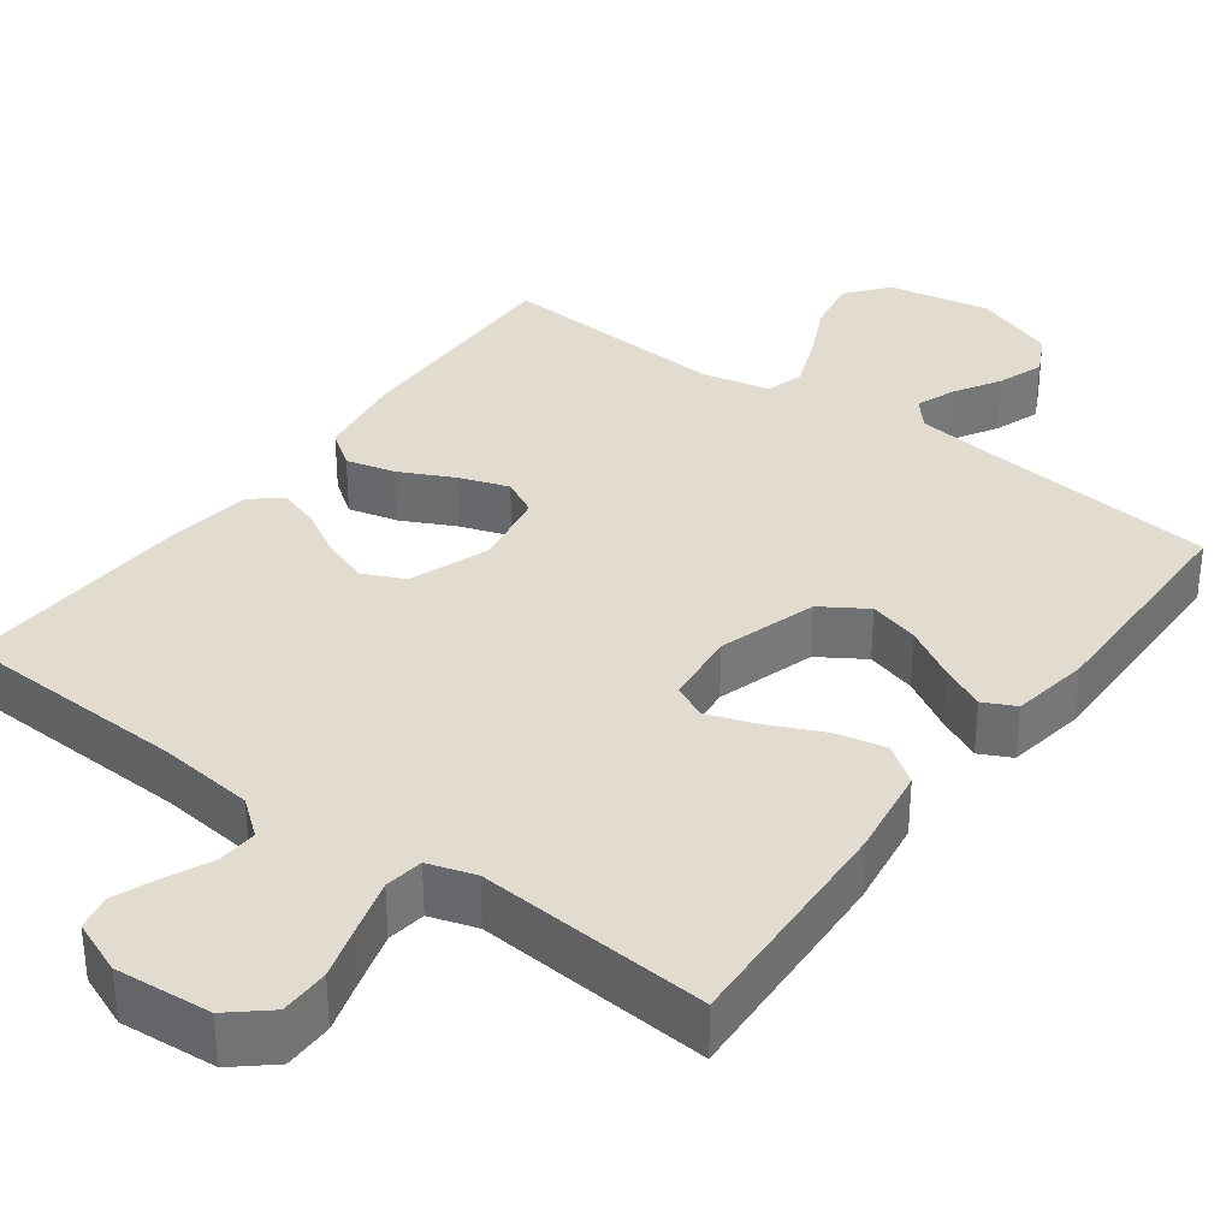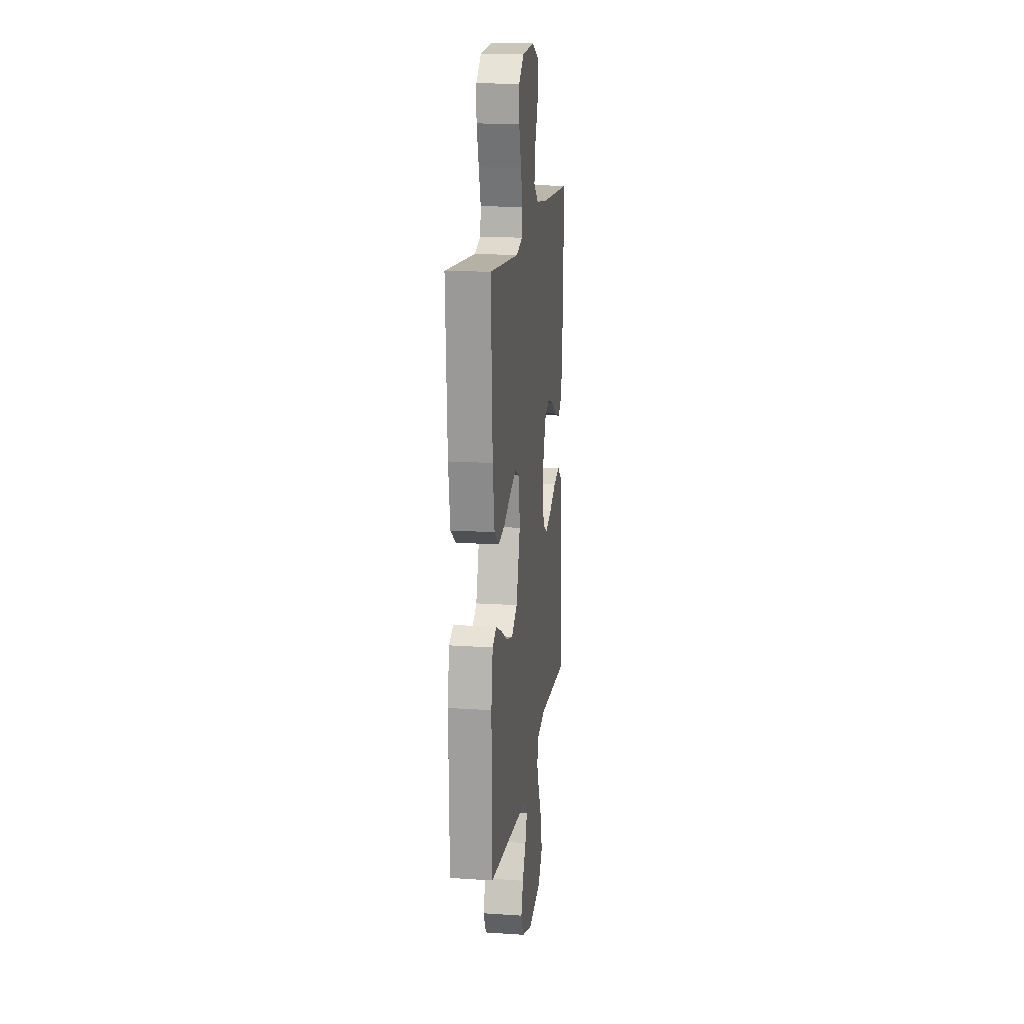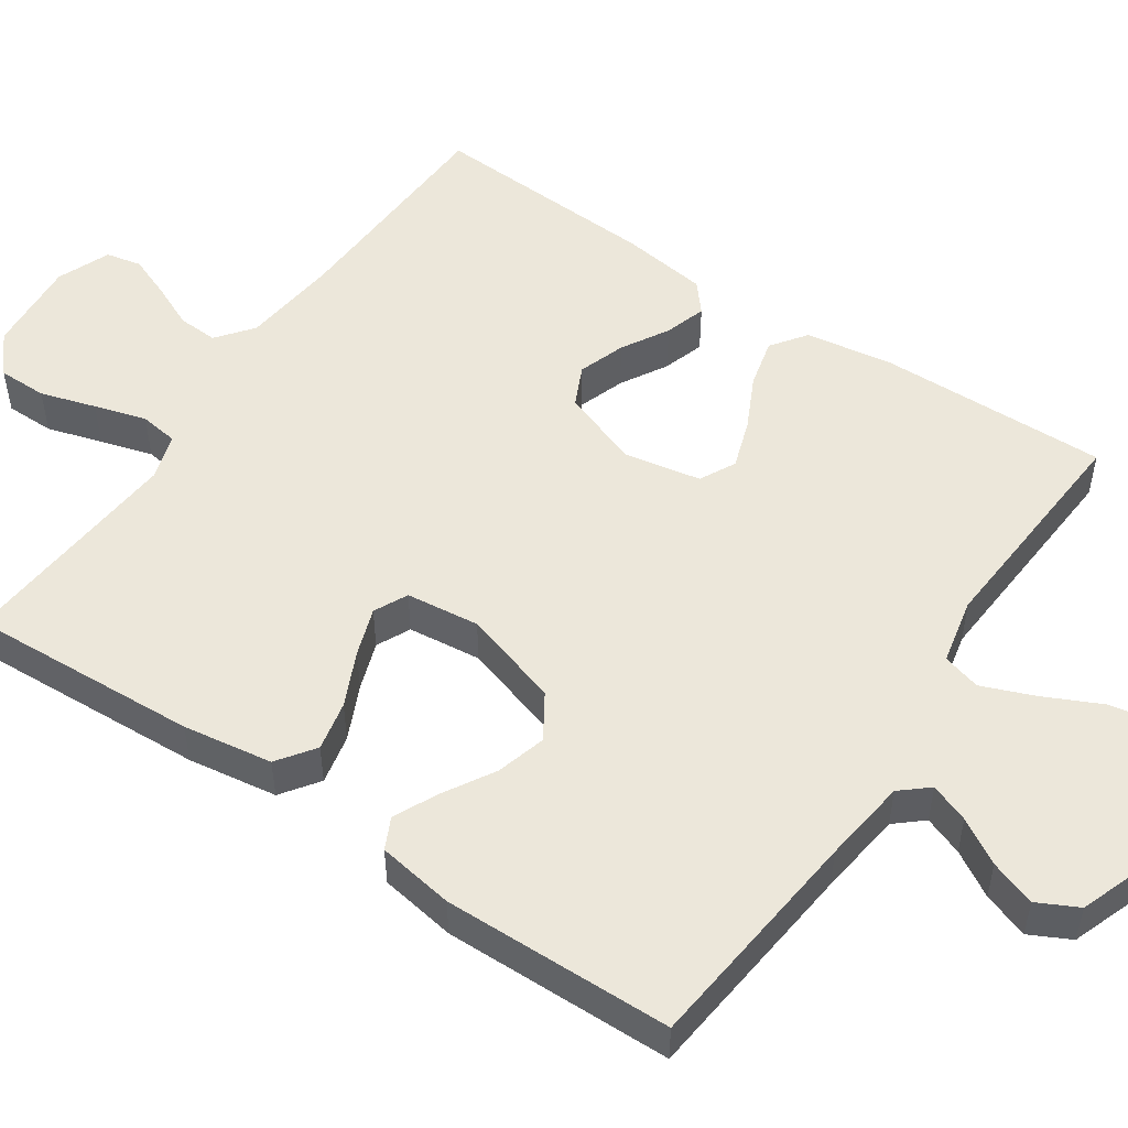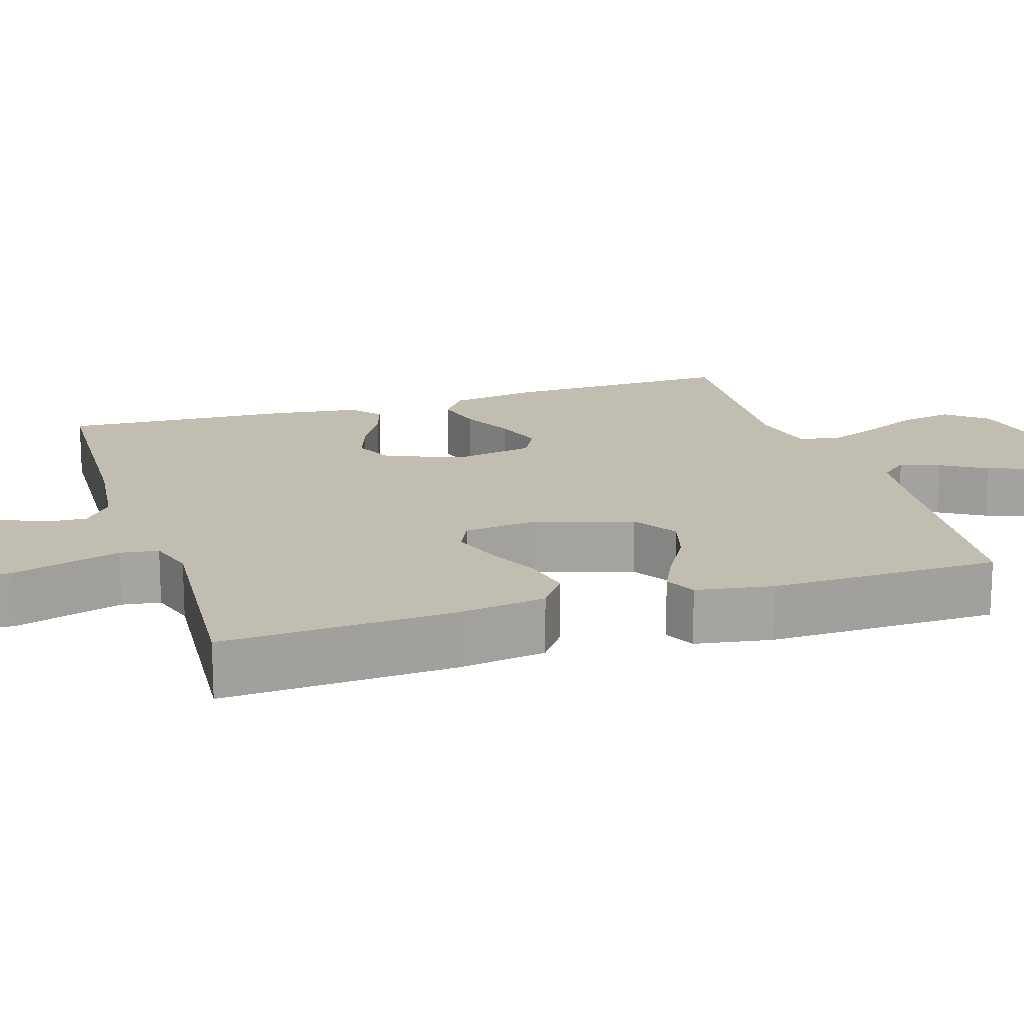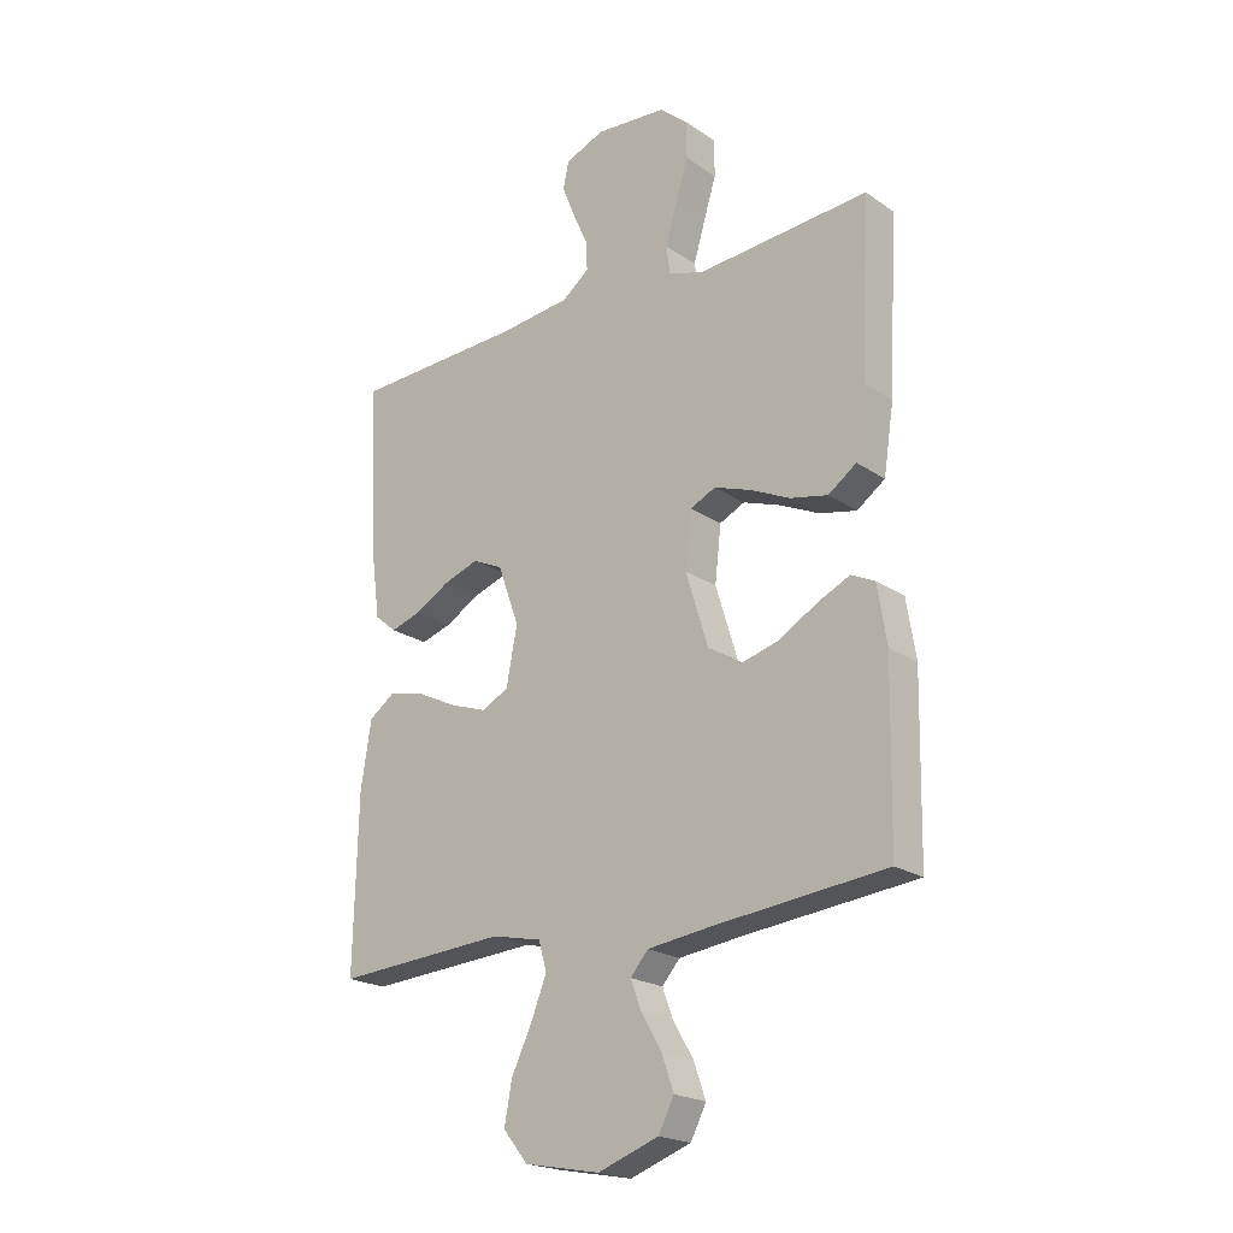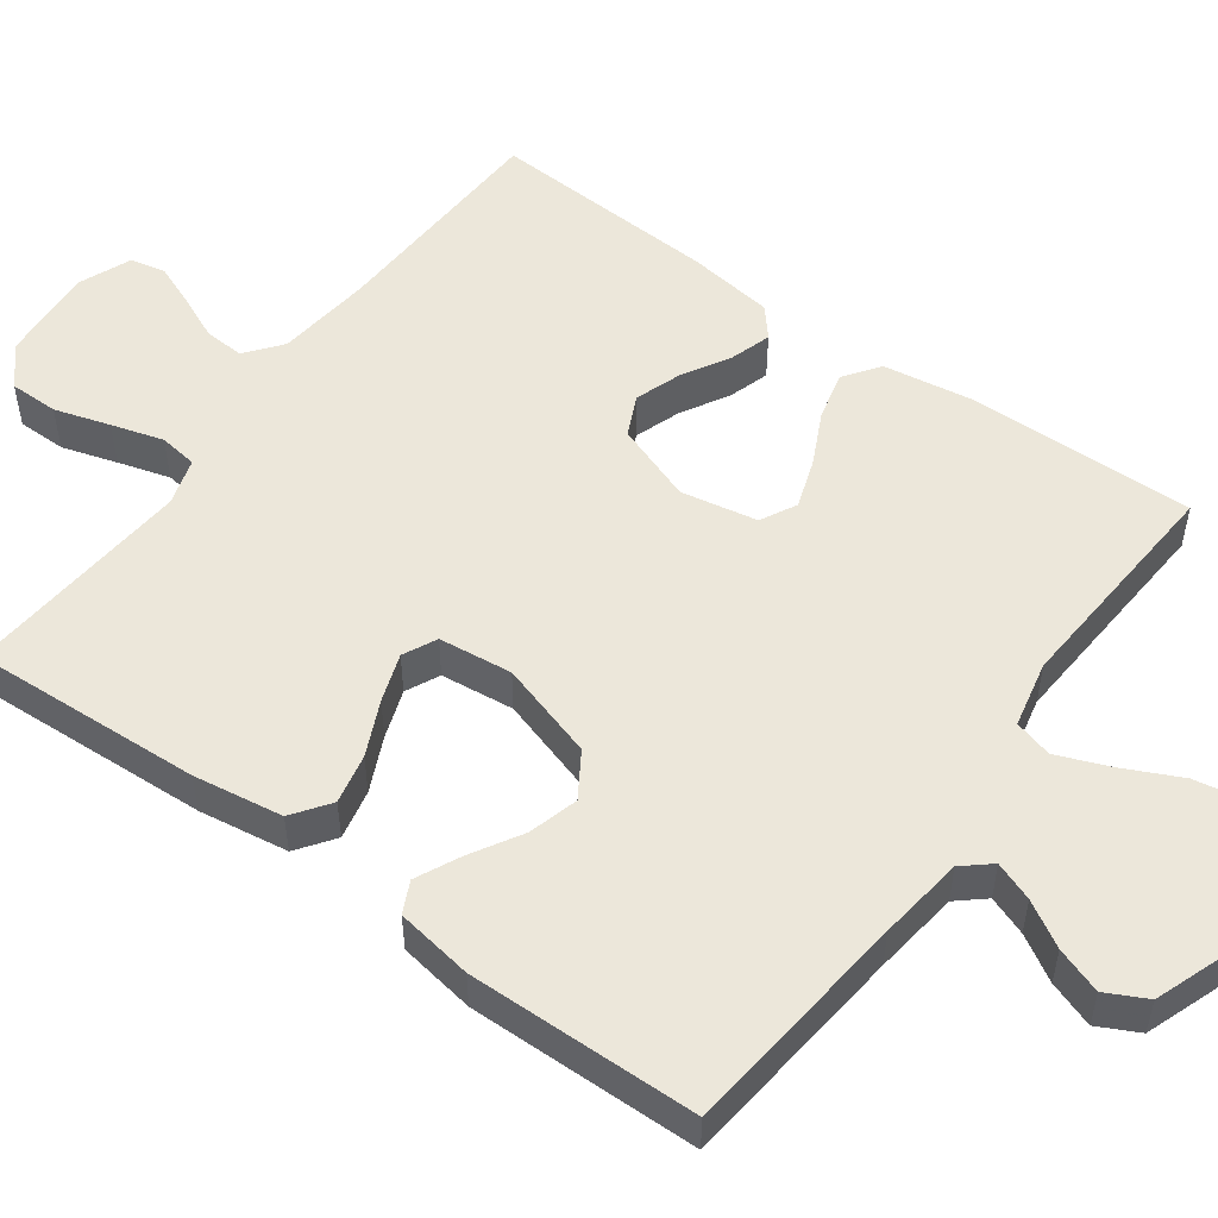
<metadata>
{"format":"obj","ext":"obj","renderer":"f3d","projection":"perspective","resolution":1024,"background":"white","views":[{"elev":34.4,"azim":36.5,"up":"+Y"},{"elev":16.3,"azim":97.7,"up":"+Z"},{"elev":51.6,"azim":124.2,"up":"+Y"},{"elev":17.0,"azim":72.6,"up":"+Y"},{"elev":-21.2,"azim":40.0,"up":"+Z"},{"elev":52.3,"azim":126.1,"up":"+Y"}]}
</metadata>
<code>
v 0.5 0.07 -0.5
v 0.2 0.07 -0.531
v 0.089 0.07 -0.545
v 0.058 0.07 -0.581
v 0.077 0.07 -0.632
v 0.112 0.07 -0.691
v 0.133 0.07 -0.751
v 0.106 0.07 -0.804
v 0 0.07 -0.842
v -0.132 0.07 -0.817
v -0.175 0.07 -0.764
v -0.162 0.07 -0.693
v -0.126 0.07 -0.618
v -0.099 0.07 -0.55
v -0.113 0.07 -0.5
v -0.2 0.07 -0.481
v -0.5 0.07 -0.5
v -0.493 0.07 -0.2
v -0.475 0.07 -0.085
v -0.429 0.07 -0.052
v -0.365 0.07 -0.068
v -0.296 0.07 -0.102
v -0.232 0.07 -0.124
v -0.185 0.07 -0.1
v -0.166 0.07 0
v -0.203 0.07 0.103
v -0.256 0.07 0.128
v -0.317 0.07 0.107
v -0.378 0.07 0.072
v -0.432 0.07 0.055
v -0.47 0.07 0.087
v -0.485 0.07 0.2
v -0.5 0.07 0.5
v -0.2 0.07 0.512
v -0.075 0.07 0.526
v -0.028 0.07 0.563
v -0.031 0.07 0.615
v -0.057 0.07 0.673
v -0.079 0.07 0.729
v -0.069 0.07 0.775
v 0 0.07 0.803
v 0.124 0.07 0.793
v 0.174 0.07 0.75
v 0.174 0.07 0.686
v 0.152 0.07 0.614
v 0.132 0.07 0.546
v 0.139 0.07 0.496
v 0.2 0.07 0.477
v 0.5 0.07 0.5
v 0.484 0.07 0.2
v 0.466 0.07 0.083
v 0.417 0.07 0.048
v 0.352 0.07 0.062
v 0.281 0.07 0.095
v 0.218 0.07 0.117
v 0.174 0.07 0.096
v 0.163 0.07 0
v 0.202 0.07 -0.127
v 0.26 0.07 -0.164
v 0.325 0.07 -0.146
v 0.392 0.07 -0.107
v 0.449 0.07 -0.08
v 0.49 0.07 -0.1
v 0.506 0.07 -0.2
v 0.5 0 -0.5
v 0.2 0 -0.531
v 0.089 0 -0.545
v 0.058 0 -0.581
v 0.077 0 -0.632
v 0.112 0 -0.691
v 0.133 0 -0.751
v 0.106 0 -0.804
v 0 0 -0.842
v -0.132 0 -0.817
v -0.175 0 -0.764
v -0.162 0 -0.693
v -0.126 0 -0.618
v -0.099 0 -0.55
v -0.113 0 -0.5
v -0.2 0 -0.481
v -0.5 0 -0.5
v -0.493 0 -0.2
v -0.475 0 -0.085
v -0.429 0 -0.052
v -0.365 0 -0.068
v -0.296 0 -0.102
v -0.232 0 -0.124
v -0.185 0 -0.1
v -0.166 0 0
v -0.203 0 0.103
v -0.256 0 0.128
v -0.317 0 0.107
v -0.378 0 0.072
v -0.432 0 0.055
v -0.47 0 0.087
v -0.485 0 0.2
v -0.5 0 0.5
v -0.2 0 0.512
v -0.075 0 0.526
v -0.028 0 0.563
v -0.031 0 0.615
v -0.057 0 0.673
v -0.079 0 0.729
v -0.069 0 0.775
v 0 0 0.803
v 0.124 0 0.793
v 0.174 0 0.75
v 0.174 0 0.686
v 0.152 0 0.614
v 0.132 0 0.546
v 0.139 0 0.496
v 0.2 0 0.477
v 0.5 0 0.5
v 0.484 0 0.2
v 0.466 0 0.083
v 0.417 0 0.048
v 0.352 0 0.062
v 0.281 0 0.095
v 0.218 0 0.117
v 0.174 0 0.096
v 0.163 0 0
v 0.202 0 -0.127
v 0.26 0 -0.164
v 0.325 0 -0.146
v 0.392 0 -0.107
v 0.449 0 -0.08
v 0.49 0 -0.1
v 0.506 0 -0.2
f 64 1 2
f 63 64 2
f 62 63 2
f 61 62 2
f 60 61 2
f 59 60 2 3
f 58 59 3 4
f 57 58 4
f 56 57 4
f 52 53 54
f 51 52 54
f 50 51 54
f 49 50 54
f 48 49 54
f 47 48 54 55
f 43 44 45
f 42 43 45
f 41 42 45
f 40 41 45
f 39 40 45
f 38 39 45
f 37 38 45
f 36 37 45 46
f 35 36 46 47
f 32 33 34
f 31 32 34
f 30 31 34
f 29 30 34
f 28 29 34
f 34 35 47
f 28 34 47
f 27 28 47
f 20 21 22
f 19 20 22
f 18 19 22
f 17 18 22
f 16 17 22
f 15 16 22 23
f 11 12 13
f 10 11 13
f 9 10 13
f 8 9 13
f 7 8 13
f 6 7 13
f 5 6 13
f 4 5 13 14
f 56 4 14 15
f 47 55 56
f 27 47 56
f 26 27 56
f 25 26 56
f 24 25 56 15
f 15 23 24
f 66 65 128
f 66 128 127
f 66 127 126
f 66 126 125
f 66 125 124
f 67 66 124 123
f 68 67 123 122
f 68 122 121
f 68 121 120
f 118 117 116
f 118 116 115
f 118 115 114
f 118 114 113
f 118 113 112
f 119 118 112 111
f 109 108 107
f 109 107 106
f 109 106 105
f 109 105 104
f 109 104 103
f 109 103 102
f 109 102 101
f 110 109 101 100
f 111 110 100 99
f 98 97 96
f 98 96 95
f 98 95 94
f 98 94 93
f 98 93 92
f 111 99 98
f 111 98 92
f 111 92 91
f 86 85 84
f 86 84 83
f 86 83 82
f 86 82 81
f 86 81 80
f 87 86 80 79
f 77 76 75
f 77 75 74
f 77 74 73
f 77 73 72
f 77 72 71
f 77 71 70
f 77 70 69
f 78 77 69 68
f 79 78 68 120
f 120 119 111
f 120 111 91
f 120 91 90
f 120 90 89
f 79 120 89 88
f 88 87 79
f 1 65 66 2
f 2 66 67 3
f 3 67 68 4
f 4 68 69 5
f 5 69 70 6
f 6 70 71 7
f 7 71 72 8
f 8 72 73 9
f 9 73 74 10
f 10 74 75 11
f 11 75 76 12
f 12 76 77 13
f 13 77 78 14
f 14 78 79 15
f 15 79 80 16
f 16 80 81 17
f 17 81 82 18
f 18 82 83 19
f 19 83 84 20
f 20 84 85 21
f 21 85 86 22
f 22 86 87 23
f 23 87 88 24
f 24 88 89 25
f 25 89 90 26
f 26 90 91 27
f 27 91 92 28
f 28 92 93 29
f 29 93 94 30
f 30 94 95 31
f 31 95 96 32
f 32 96 97 33
f 33 97 98 34
f 34 98 99 35
f 35 99 100 36
f 36 100 101 37
f 37 101 102 38
f 38 102 103 39
f 39 103 104 40
f 40 104 105 41
f 41 105 106 42
f 42 106 107 43
f 43 107 108 44
f 44 108 109 45
f 45 109 110 46
f 46 110 111 47
f 47 111 112 48
f 48 112 113 49
f 49 113 114 50
f 50 114 115 51
f 51 115 116 52
f 52 116 117 53
f 53 117 118 54
f 54 118 119 55
f 55 119 120 56
f 56 120 121 57
f 57 121 122 58
f 58 122 123 59
f 59 123 124 60
f 60 124 125 61
f 61 125 126 62
f 62 126 127 63
f 63 127 128 64
f 64 128 65 1

</code>
